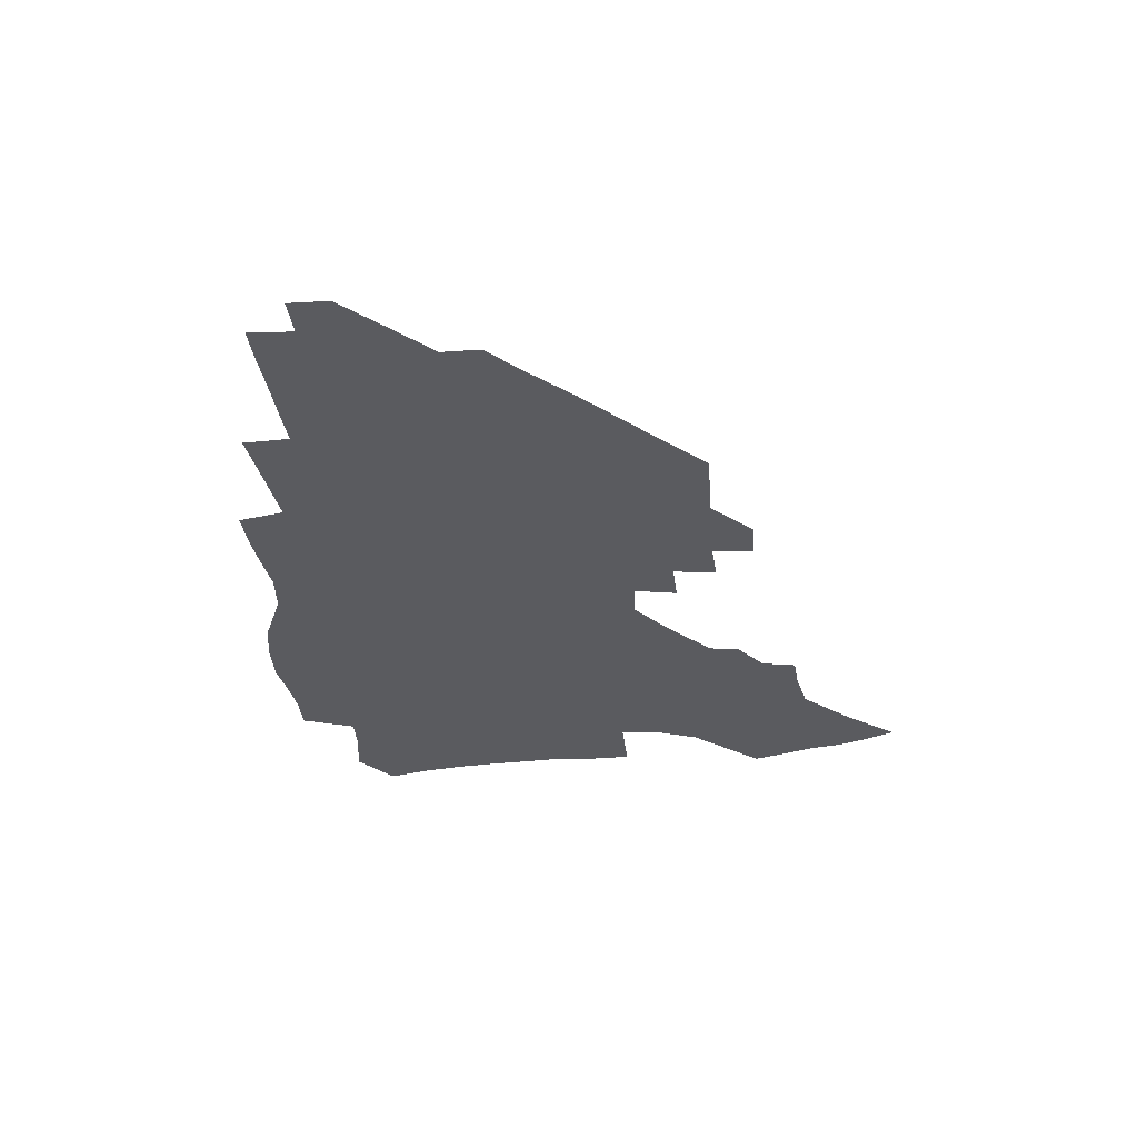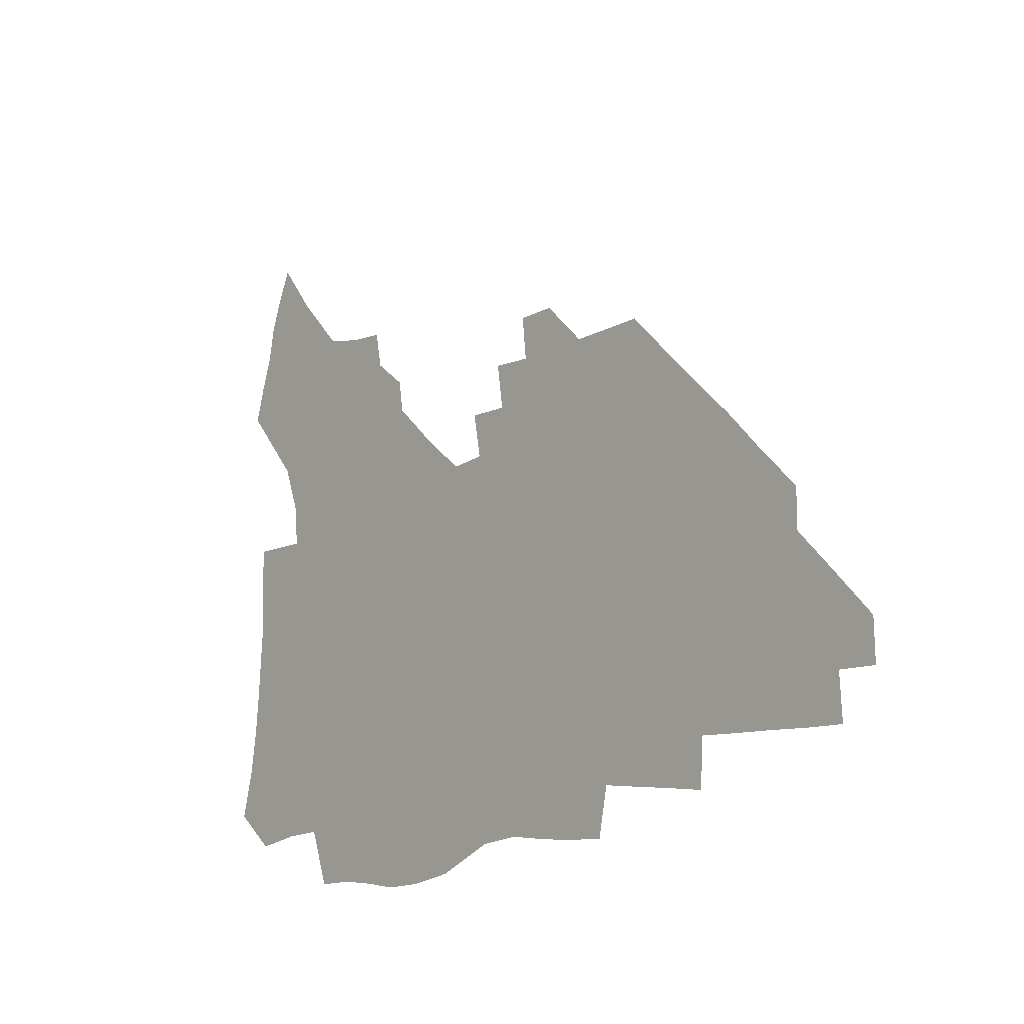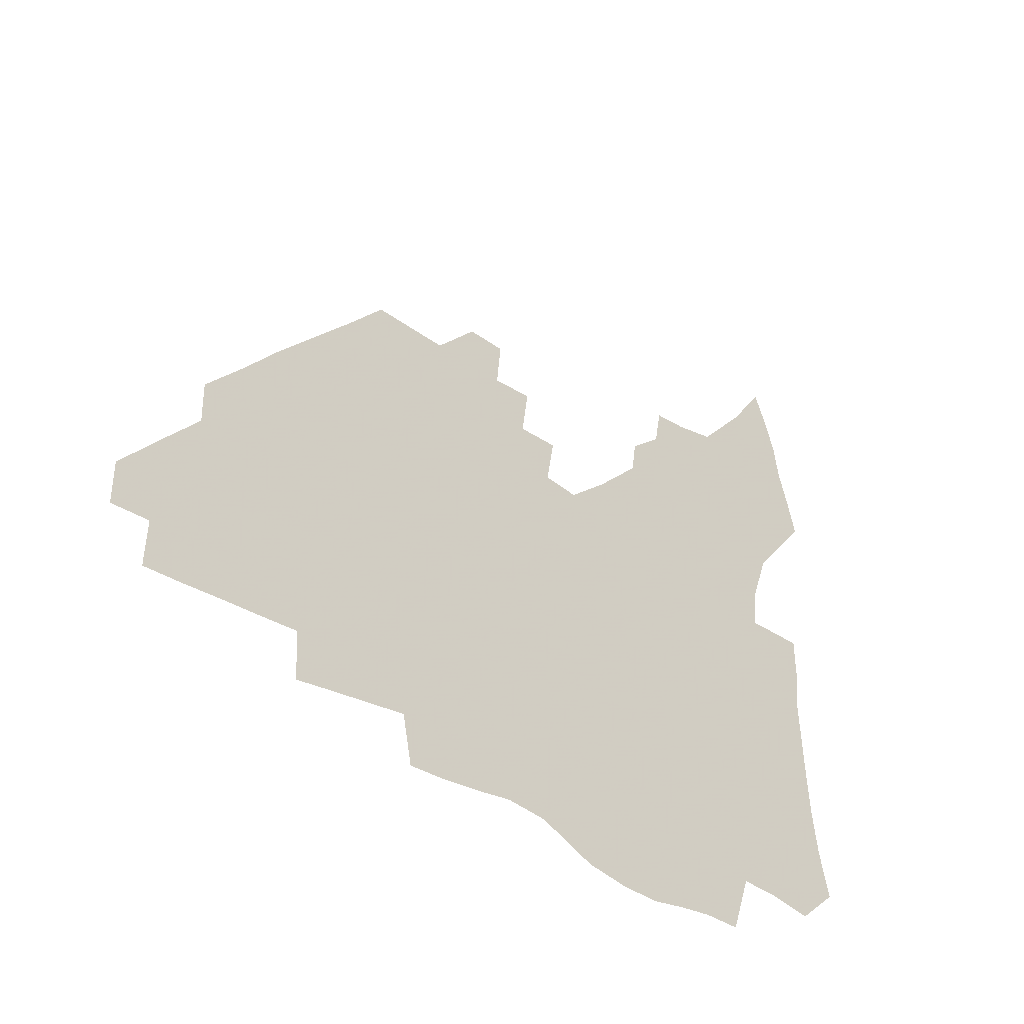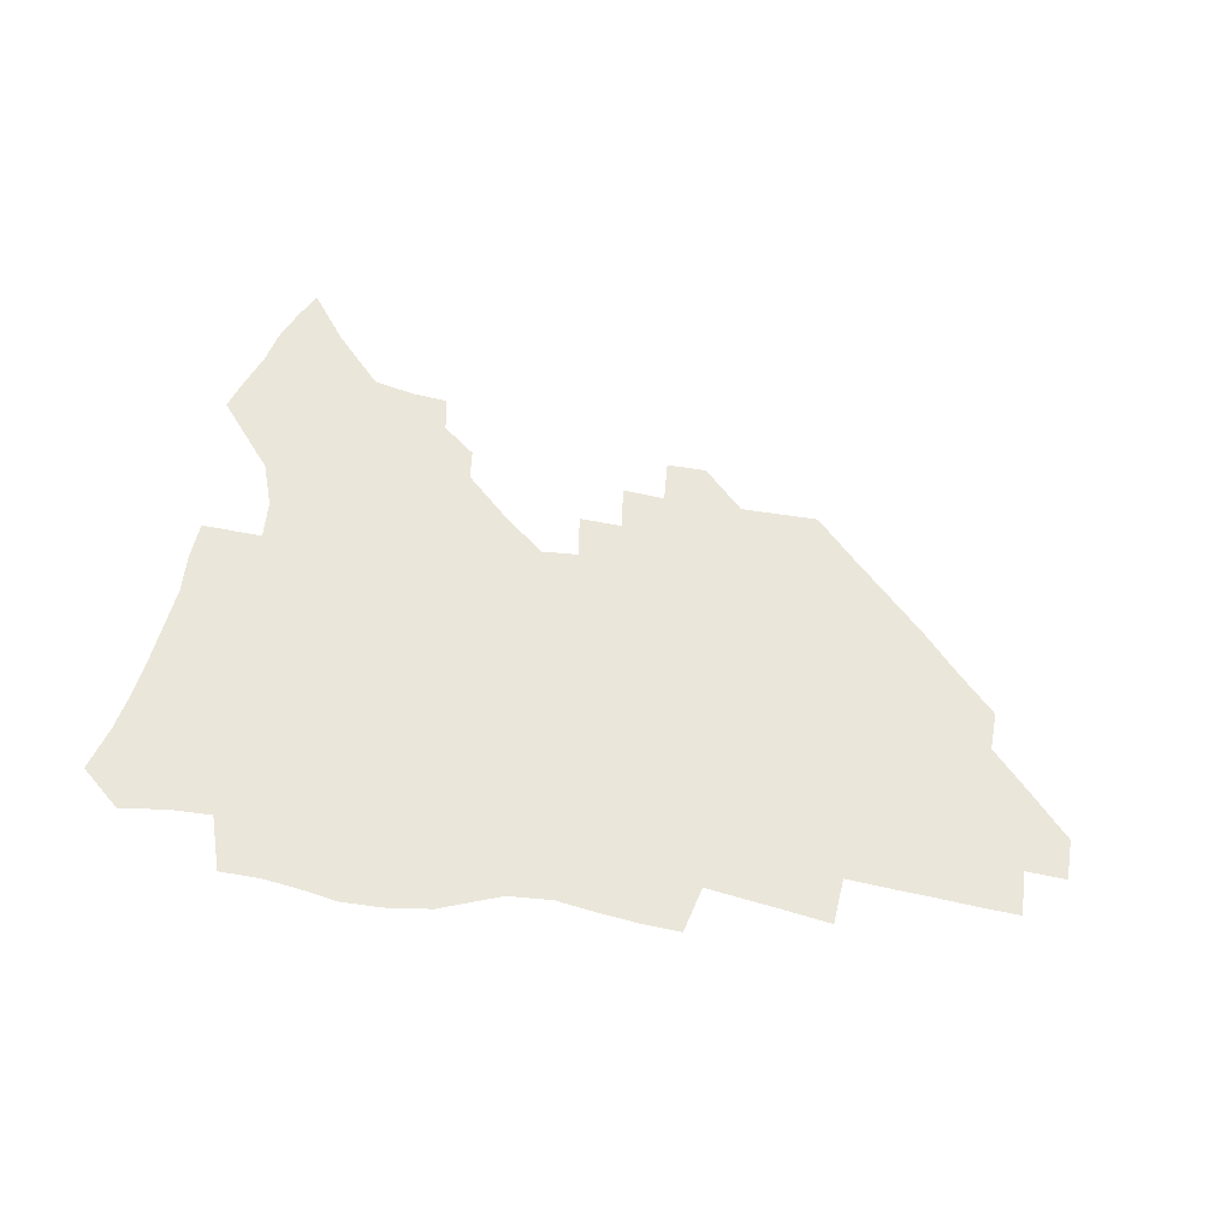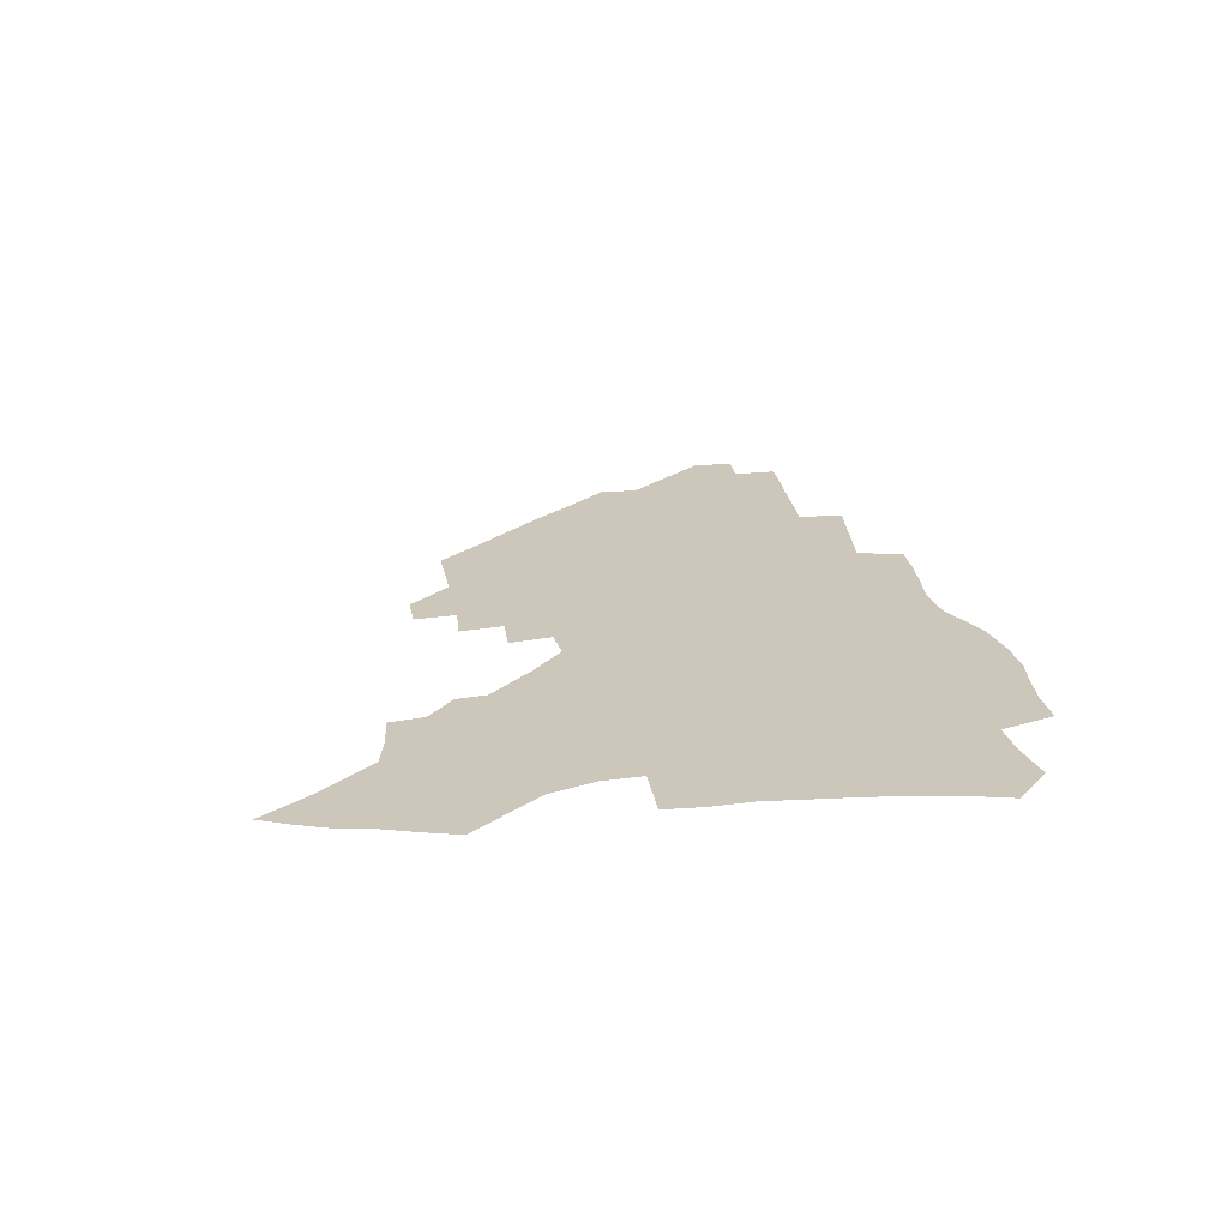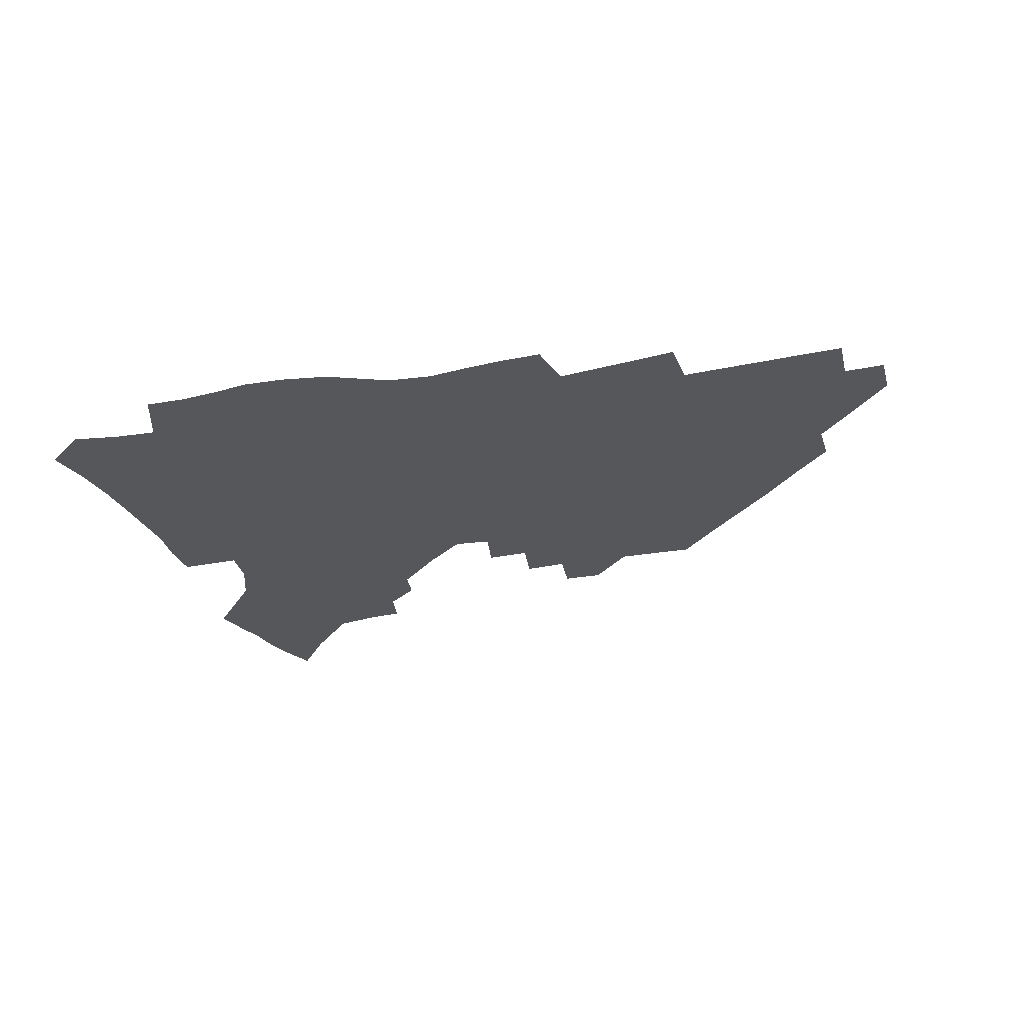
<metadata>
{"format":"obj","ext":"obj","renderer":"f3d","projection":"perspective","resolution":1024,"background":"white","views":[{"elev":-32.8,"azim":95.3,"up":"+Z"},{"elev":-13.4,"azim":49.6,"up":"+Y"},{"elev":-34.7,"azim":135.9,"up":"+Y"},{"elev":54.9,"azim":10.7,"up":"+Z"},{"elev":21.5,"azim":-99.0,"up":"+Z"},{"elev":-27.3,"azim":16.0,"up":"+Z"}]}
</metadata>
<code>
v 257.1 190 0
v 261.5 207.3 0
v 264 223.3 0
v 265.5 238.9 0
v 266.5 254.5 0
v 267.5 270 0
v 266.2 285.3 0
v 266.7 300.5 0
v 273.3 176.6 0
v 278.5 194.5 0
v 281.6 210.6 0
v 284.4 226.2 0
v 285.7 241 0
v 286.6 255.8 0
v 289.5 270.8 0
v 290.4 285.4 0
v 290.5 300.1 0
v 289.1 315.2 0
v 282.5 332.6 0
v 259.1 359.6 0
v 263 372.7 0
v 267.2 385.3 0
v 269.7 398.4 0
v 274.1 410.2 0
v 279.1 421.5 0
v 291.4 179.4 0
v 295.7 196.5 0
v 299.7 212.7 0
v 301.9 227.5 0
v 302.9 241.8 0
v 304.6 256.3 0
v 308 271.1 0
v 308.8 285 0
v 308.1 298.9 0
v 308 312.7 0
v 308.5 326.1 0
v 304.3 341.7 0
v 296.7 359.6 0
v 290.1 377.2 0
v 292.4 389.7 0
v 294.3 402.3 0
v 307 180.2 0
v 311.6 197.3 0
v 314.6 212.7 0
v 316.7 227.4 0
v 318.5 241.9 0
v 320.5 256.3 0
v 323.7 271 0
v 324.7 284.7 0
v 324.3 298.3 0
v 324.7 311.5 0
v 324 324.8 0
v 321.3 339.3 0
v 319.6 353 0
v 316.6 367.5 0
v 313.7 382 0
v 314.5 159.2 0
v 323 181.5 0
v 327 197.7 0
v 329.6 212.7 0
v 331 227 0
v 333.5 241.8 0
v 335.5 256.1 0
v 339.4 271.1 0
v 340.5 284.6 0
v 340.1 297.9 0
v 339.2 311.3 0
v 337.9 324.7 0
v 335.5 338.9 0
v 335.2 351.2 0
v 333.5 364 0
v 329.8 378.7 0
v 329.7 159.3 0
v 337.3 180.4 0
v 342.4 197.8 0
v 344.7 212.7 0
v 347.1 227.6 0
v 348.6 241.8 0
v 351.7 256.6 0
v 354.8 271.2 0
v 356.1 284.6 0
v 355.4 297.8 0
v 353 311.7 0
v 351 325.6 0
v 348.9 339.5 0
v 347.6 351.9 0
v 346.3 364 0
v 343.6 377.6 0
v 343.8 157.8 0
v 352.9 180.7 0
v 358 198.1 0
v 361.2 213.7 0
v 363 228.2 0
v 365.8 243.1 0
v 367.6 257.2 0
v 369.7 271.3 0
v 370.4 284.6 0
v 370.2 297.5 0
v 368.2 311 0
v 365 325.7 0
v 361 342.1 0
v 359.2 353.8 0
v 357.5 155.6 0
v 369 181.7 0
v 374.5 199.3 0
v 377.9 214.9 0
v 379.4 229.2 0
v 382.5 244.3 0
v 383.9 258.2 0
v 384.5 271.7 0
v 384.4 284.8 0
v 383.9 297.8 0
v 381.9 311.3 0
v 379.4 325 0
v 373.1 156.2 0
v 385.3 182.7 0
v 391.7 201.3 0
v 394 216 0
v 396 230.5 0
v 397.3 244.6 0
v 397.8 258.2 0
v 398.1 271.8 0
v 398 285.2 0
v 397 298.7 0
v 395.2 312.3 0
v 390.3 158.9 0
v 402.8 185.3 0
v 407.4 202.1 0
v 409.2 216.5 0
v 410.7 230.7 0
v 411.2 244.4 0
v 411.8 258.3 0
v 411.8 271.9 0
v 412.3 285.5 0
v 410.8 299.6 0
v 409.2 313.5 0
v 406.1 330.2 0
v 412.8 168.1 0
v 419.3 187.2 0
v 421.8 201.9 0
v 423.6 216.3 0
v 425.2 230.7 0
v 425.4 244.4 0
v 426.1 258.5 0
v 426.1 272.3 0
v 425.7 286.3 0
v 424.9 300.4 0
v 423.5 314.9 0
v 422.3 329.7 0
v 419.8 346.6 0
v 429.3 169.7 0
v 434.1 187.1 0
v 436.3 201.5 0
v 437.9 216 0
v 439.1 230.2 0
v 439.8 244.4 0
v 440.2 258.4 0
v 440.1 272.4 0
v 439.9 286.5 0
v 439.6 300.5 0
v 438.5 315.1 0
v 437.1 330.4 0
v 435.9 345.7 0
v 434.2 361.9 0
v 443.8 167.8 0
v 448.4 186 0
v 450.5 200.8 0
v 452.5 215.8 0
v 453.3 229.9 0
v 453.8 244 0
v 454.1 258.2 0
v 454.4 272.4 0
v 453.9 286.7 0
v 453.7 300.9 0
v 452.9 315.6 0
v 451.9 330.5 0
v 450.8 345.6 0
v 449.1 362.1 0
v 458.8 166.4 0
v 462.8 184.5 0
v 465.1 200.1 0
v 466.7 215 0
v 467.6 229.4 0
v 468.1 243.7 0
v 468.4 258 0
v 468.9 272.3 0
v 468.6 286.6 0
v 468 301.3 0
v 467.4 315.9 0
v 466.7 330.4 0
v 465.4 346 0
v 474 165.9 0
v 477.7 183.7 0
v 479.6 199.2 0
v 480.9 214 0
v 481.9 228.9 0
v 482.6 243.5 0
v 482.7 257.9 0
v 482.9 272.3 0
v 482.9 286.6 0
v 482.3 301.9 0
v 481.8 316.2 0
v 481.1 330.9 0
v 480 346.2 0
v 492.6 181.9 0
v 494.3 198.5 0
v 495.4 213.2 0
v 496.4 228.6 0
v 497.1 243.3 0
v 497.2 257.7 0
v 497.3 272.2 0
v 497.1 286.6 0
v 496.5 301.9 0
v 496.1 316.3 0
v 495.6 330.9 0
v 494.6 346.5 0
v 507.8 180.2 0
v 509 197.3 0
v 510 212.9 0
v 510.8 228.1 0
v 511.2 243 0
v 511.5 257.5 0
v 511.7 272 0
v 511.4 286.6 0
v 510.9 301.6 0
v 510.5 316.3 0
v 509.9 330.9 0
v 523.1 178.2 0
v 524 195.9 0
v 524.7 211.9 0
v 525.2 227.6 0
v 525.5 242.6 0
v 525.7 257.3 0
v 525.7 271.9 0
v 525.6 286.5 0
v 525.3 301.3 0
v 524.8 316.3 0
v 539.2 195.1 0
v 539.4 211.6 0
v 539.6 227.4 0
v 539.9 242.3 0
v 540 257 0
v 539.8 271.8 0
v 539.7 286.4 0
v 539.6 301.8 0
v 554.4 194.5 0
v 554.1 211.4 0
v 554.1 226.9 0
v 554.4 241.9 0
v 554.2 257 0
v 554.1 271.8 0
v 553.9 286.5 0
v 569.8 193.6 0
v 569.2 210.5 0
v 568.9 226.4 0
v 568.9 241.7 0
v 568.5 256.9 0
v 568.5 271.7 0
v 584.9 193.1 0
v 584 210.2 0
v 583.9 225.7 0
v 583.1 241.7 0
v 598.9 209.7 0
v 598.6 225.3 0
f 9 10 1
f 1 10 2
f 10 11 2
f 2 11 3
f 11 12 3
f 3 12 4
f 12 13 4
f 4 13 5
f 13 14 5
f 5 14 6
f 14 15 6
f 6 15 7
f 15 16 7
f 7 16 8
f 16 17 8
f 9 26 10
f 26 27 10
f 10 27 11
f 27 28 11
f 11 28 12
f 28 29 12
f 12 29 13
f 29 30 13
f 13 30 14
f 30 31 14
f 14 31 15
f 31 32 15
f 15 32 16
f 32 33 16
f 16 33 17
f 33 34 17
f 17 34 18
f 34 35 18
f 18 35 19
f 35 36 19
f 19 36 20
f 36 37 20
f 20 37 21
f 37 38 21
f 21 38 22
f 38 39 22
f 22 39 23
f 39 40 23
f 23 40 24
f 40 41 24
f 24 41 25
f 26 42 27
f 42 43 27
f 27 43 28
f 43 44 28
f 28 44 29
f 44 45 29
f 29 45 30
f 45 46 30
f 30 46 31
f 46 47 31
f 31 47 32
f 47 48 32
f 32 48 33
f 48 49 33
f 33 49 34
f 49 50 34
f 34 50 35
f 50 51 35
f 35 51 36
f 51 52 36
f 36 52 37
f 52 53 37
f 37 53 38
f 53 54 38
f 38 54 39
f 54 55 39
f 39 55 40
f 55 56 40
f 40 56 41
f 57 58 42
f 42 58 43
f 58 59 43
f 43 59 44
f 59 60 44
f 44 60 45
f 60 61 45
f 45 61 46
f 61 62 46
f 46 62 47
f 62 63 47
f 47 63 48
f 63 64 48
f 48 64 49
f 64 65 49
f 49 65 50
f 65 66 50
f 50 66 51
f 66 67 51
f 51 67 52
f 67 68 52
f 52 68 53
f 68 69 53
f 53 69 54
f 69 70 54
f 54 70 55
f 70 71 55
f 55 71 56
f 71 72 56
f 57 73 58
f 73 74 58
f 58 74 59
f 74 75 59
f 59 75 60
f 75 76 60
f 60 76 61
f 76 77 61
f 61 77 62
f 77 78 62
f 62 78 63
f 78 79 63
f 63 79 64
f 79 80 64
f 64 80 65
f 80 81 65
f 65 81 66
f 81 82 66
f 66 82 67
f 82 83 67
f 67 83 68
f 83 84 68
f 68 84 69
f 84 85 69
f 69 85 70
f 85 86 70
f 70 86 71
f 86 87 71
f 71 87 72
f 87 88 72
f 73 89 74
f 89 90 74
f 74 90 75
f 90 91 75
f 75 91 76
f 91 92 76
f 76 92 77
f 92 93 77
f 77 93 78
f 93 94 78
f 78 94 79
f 94 95 79
f 79 95 80
f 95 96 80
f 80 96 81
f 96 97 81
f 81 97 82
f 97 98 82
f 82 98 83
f 98 99 83
f 83 99 84
f 99 100 84
f 84 100 85
f 100 101 85
f 85 101 86
f 101 102 86
f 86 102 87
f 89 103 90
f 103 104 90
f 90 104 91
f 104 105 91
f 91 105 92
f 105 106 92
f 92 106 93
f 106 107 93
f 93 107 94
f 107 108 94
f 94 108 95
f 108 109 95
f 95 109 96
f 109 110 96
f 96 110 97
f 110 111 97
f 97 111 98
f 111 112 98
f 98 112 99
f 112 113 99
f 99 113 100
f 113 114 100
f 100 114 101
f 103 115 104
f 115 116 104
f 104 116 105
f 116 117 105
f 105 117 106
f 117 118 106
f 106 118 107
f 118 119 107
f 107 119 108
f 119 120 108
f 108 120 109
f 120 121 109
f 109 121 110
f 121 122 110
f 110 122 111
f 122 123 111
f 111 123 112
f 123 124 112
f 112 124 113
f 124 125 113
f 113 125 114
f 115 126 116
f 126 127 116
f 116 127 117
f 127 128 117
f 117 128 118
f 128 129 118
f 118 129 119
f 129 130 119
f 119 130 120
f 130 131 120
f 120 131 121
f 131 132 121
f 121 132 122
f 132 133 122
f 122 133 123
f 133 134 123
f 123 134 124
f 134 135 124
f 124 135 125
f 135 136 125
f 126 138 127
f 138 139 127
f 127 139 128
f 139 140 128
f 128 140 129
f 140 141 129
f 129 141 130
f 141 142 130
f 130 142 131
f 142 143 131
f 131 143 132
f 143 144 132
f 132 144 133
f 144 145 133
f 133 145 134
f 145 146 134
f 134 146 135
f 146 147 135
f 135 147 136
f 147 148 136
f 136 148 137
f 148 149 137
f 138 151 139
f 151 152 139
f 139 152 140
f 152 153 140
f 140 153 141
f 153 154 141
f 141 154 142
f 154 155 142
f 142 155 143
f 155 156 143
f 143 156 144
f 156 157 144
f 144 157 145
f 157 158 145
f 145 158 146
f 158 159 146
f 146 159 147
f 159 160 147
f 147 160 148
f 160 161 148
f 148 161 149
f 161 162 149
f 149 162 150
f 162 163 150
f 151 165 152
f 165 166 152
f 152 166 153
f 166 167 153
f 153 167 154
f 167 168 154
f 154 168 155
f 168 169 155
f 155 169 156
f 169 170 156
f 156 170 157
f 170 171 157
f 157 171 158
f 171 172 158
f 158 172 159
f 172 173 159
f 159 173 160
f 173 174 160
f 160 174 161
f 174 175 161
f 161 175 162
f 175 176 162
f 162 176 163
f 176 177 163
f 163 177 164
f 177 178 164
f 165 179 166
f 179 180 166
f 166 180 167
f 180 181 167
f 167 181 168
f 181 182 168
f 168 182 169
f 182 183 169
f 169 183 170
f 183 184 170
f 170 184 171
f 184 185 171
f 171 185 172
f 185 186 172
f 172 186 173
f 186 187 173
f 173 187 174
f 187 188 174
f 174 188 175
f 188 189 175
f 175 189 176
f 189 190 176
f 176 190 177
f 190 191 177
f 177 191 178
f 179 192 180
f 192 193 180
f 180 193 181
f 193 194 181
f 181 194 182
f 194 195 182
f 182 195 183
f 195 196 183
f 183 196 184
f 196 197 184
f 184 197 185
f 197 198 185
f 185 198 186
f 198 199 186
f 186 199 187
f 199 200 187
f 187 200 188
f 200 201 188
f 188 201 189
f 201 202 189
f 189 202 190
f 202 203 190
f 190 203 191
f 203 204 191
f 193 205 194
f 205 206 194
f 194 206 195
f 206 207 195
f 195 207 196
f 207 208 196
f 196 208 197
f 208 209 197
f 197 209 198
f 209 210 198
f 198 210 199
f 210 211 199
f 199 211 200
f 211 212 200
f 200 212 201
f 212 213 201
f 201 213 202
f 213 214 202
f 202 214 203
f 214 215 203
f 203 215 204
f 215 216 204
f 205 217 206
f 217 218 206
f 206 218 207
f 218 219 207
f 207 219 208
f 219 220 208
f 208 220 209
f 220 221 209
f 209 221 210
f 221 222 210
f 210 222 211
f 222 223 211
f 211 223 212
f 223 224 212
f 212 224 213
f 224 225 213
f 213 225 214
f 225 226 214
f 214 226 215
f 226 227 215
f 215 227 216
f 217 228 218
f 228 229 218
f 218 229 219
f 229 230 219
f 219 230 220
f 230 231 220
f 220 231 221
f 231 232 221
f 221 232 222
f 232 233 222
f 222 233 223
f 233 234 223
f 223 234 224
f 234 235 224
f 224 235 225
f 235 236 225
f 225 236 226
f 236 237 226
f 226 237 227
f 229 238 230
f 238 239 230
f 230 239 231
f 239 240 231
f 231 240 232
f 240 241 232
f 232 241 233
f 241 242 233
f 233 242 234
f 242 243 234
f 234 243 235
f 243 244 235
f 235 244 236
f 244 245 236
f 236 245 237
f 238 246 239
f 246 247 239
f 239 247 240
f 247 248 240
f 240 248 241
f 248 249 241
f 241 249 242
f 249 250 242
f 242 250 243
f 250 251 243
f 243 251 244
f 251 252 244
f 244 252 245
f 246 253 247
f 253 254 247
f 247 254 248
f 254 255 248
f 248 255 249
f 255 256 249
f 249 256 250
f 256 257 250
f 250 257 251
f 257 258 251
f 251 258 252
f 253 259 254
f 259 260 254
f 254 260 255
f 260 261 255
f 255 261 256
f 261 262 256
f 256 262 257
f 260 263 261
f 263 264 261
f 261 264 262

</code>
